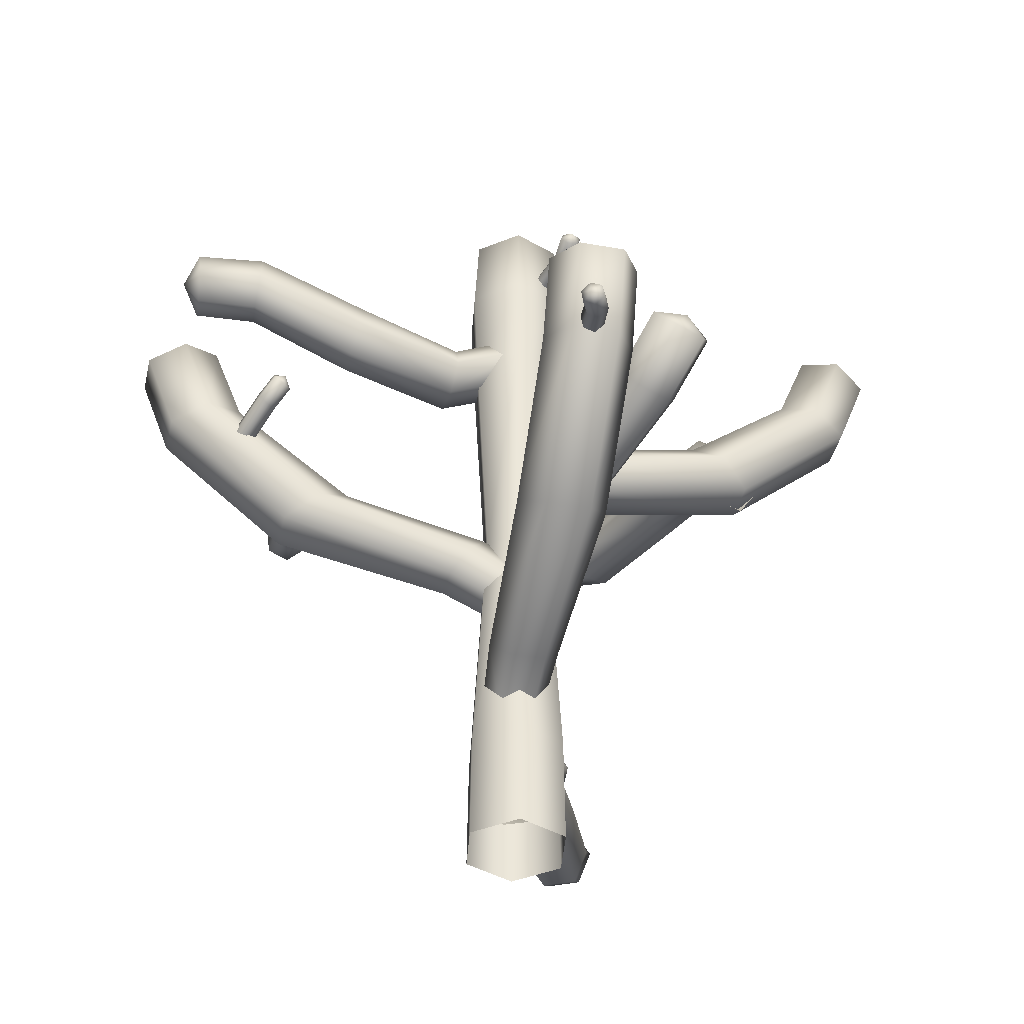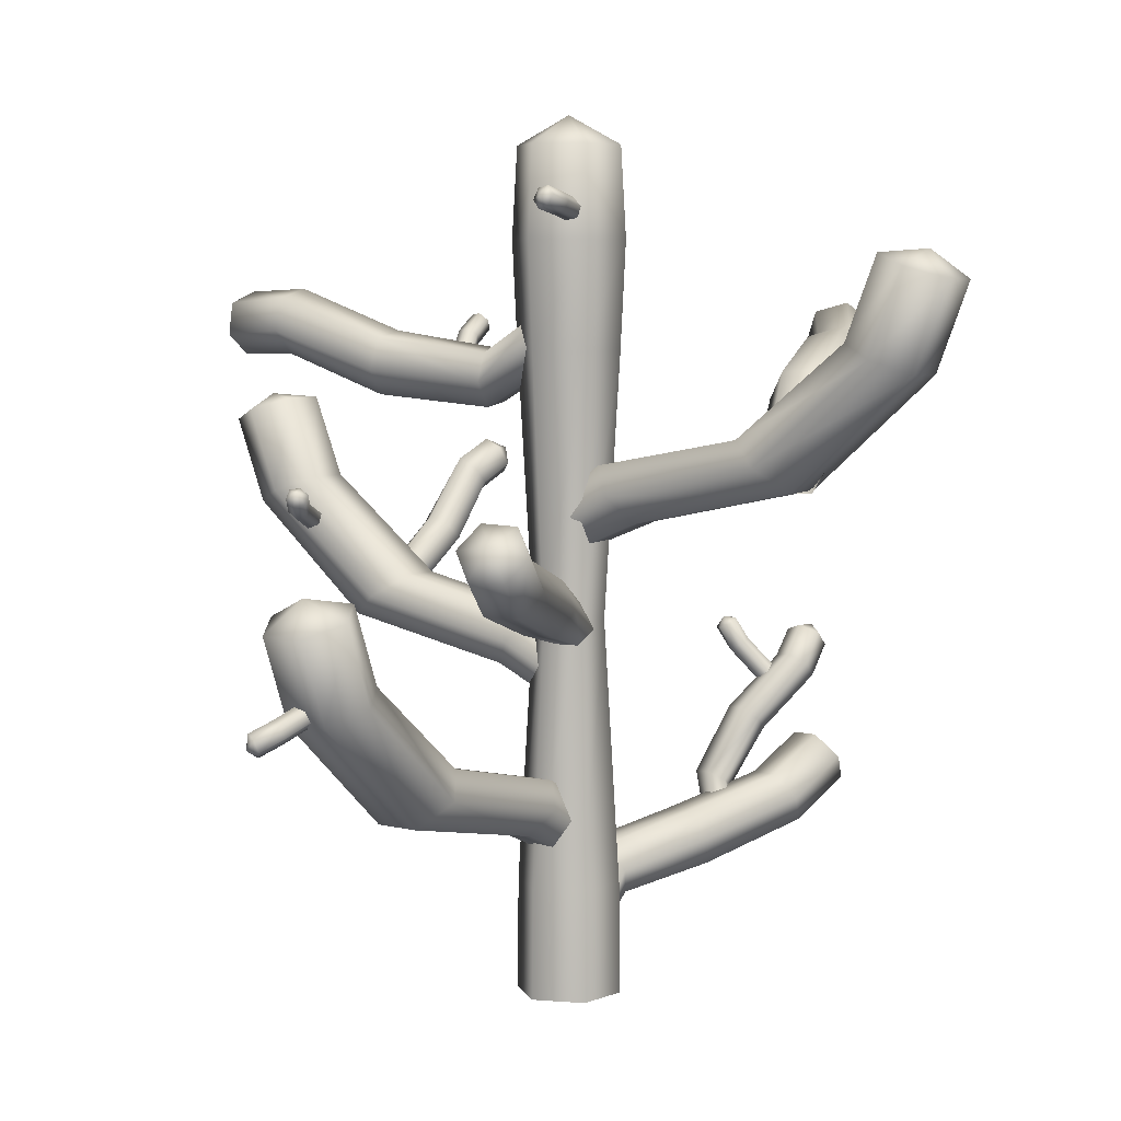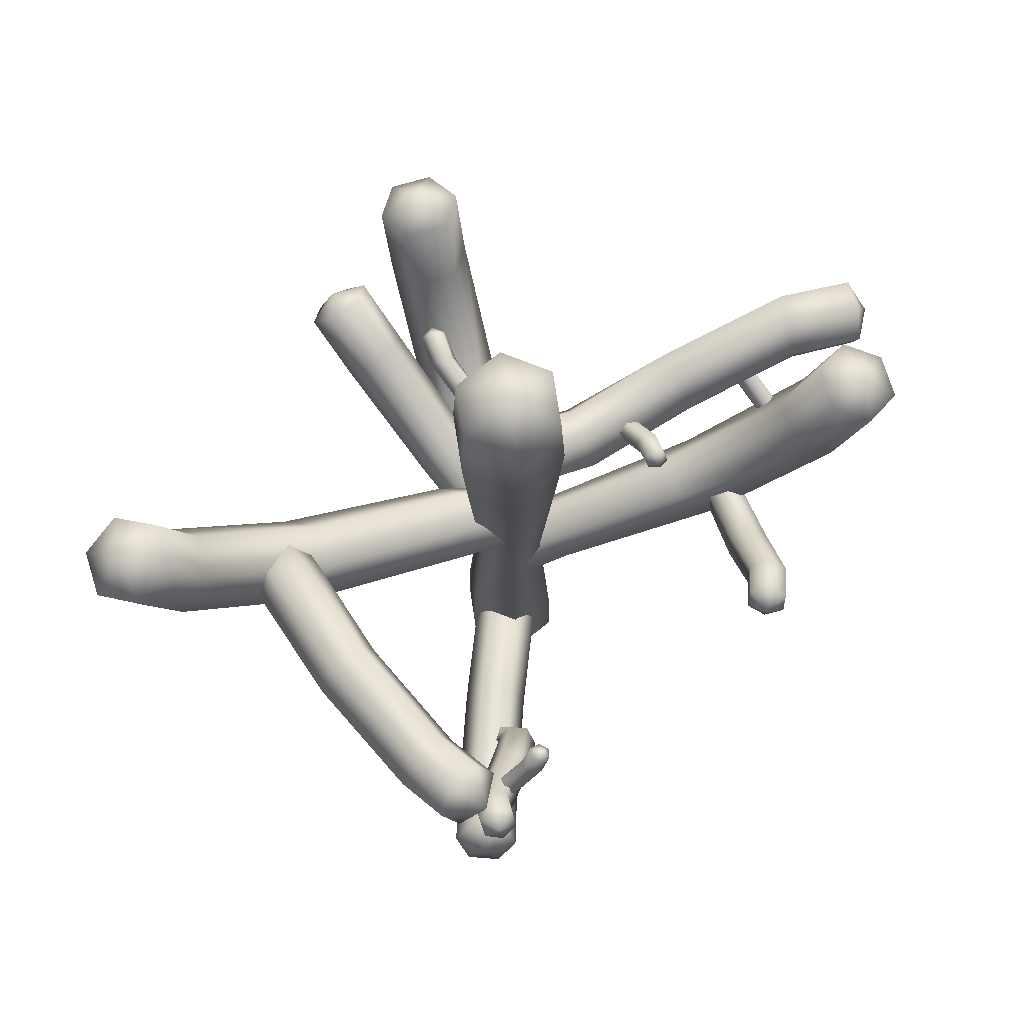
<metadata>
{"format":"obj","ext":"obj","renderer":"f3d","projection":"perspective","resolution":1024,"background":"white","views":[{"elev":-42.7,"azim":-64.4,"up":"+Y"},{"elev":6.2,"azim":-17.0,"up":"+Y"},{"elev":75.0,"azim":111.4,"up":"+Y"}]}
</metadata>
<code>
o Branch6_Cylinder.053
v 0.216 -0.007677 1.765
v 0.216 2.107 1.743
v -0.65 -0.007677 1.265
v -0.6306 2.107 1.254
v -0.65 -0.007677 0.2653
v -0.6306 2.107 0.2766
v 0.216 -0.007677 -0.2346
v 0.216 2.107 -0.2122
v 1.082 -0.007677 0.2653
v 1.063 2.107 0.2766
v 1.082 -0.007677 1.265
v 1.063 2.107 1.254
v 0.216 12.12 1.743
v -0.6306 12.12 1.254
v -0.6306 12.12 0.2766
v 0.216 12.12 -0.2122
v 1.063 12.12 0.2766
v 1.063 12.12 1.254
v 0.216 15.88 1.745
v -0.6324 15.88 1.255
v -0.6324 15.88 0.2755
v 0.216 15.88 -0.2143
v 1.064 15.88 0.2755
v 1.064 15.88 1.255
v 0.216 7.114 0.08312
v 0.8068 7.114 0.4242
v -0.3748 7.114 1.106
v -0.3748 7.114 0.4242
v 0.8068 7.114 1.106
v 0.216 7.114 1.448
v 1.149 14.16 0.2267
v 1.149 14.16 1.304
v -0.717 14.16 0.2267
v 0.216 14.16 -0.312
v 0.216 14.16 1.843
v -0.717 14.16 1.304
v 0.216 16.42 0.7653
v 0.4061 3.151 1.217
v -0.3997 3.722 1.948
v -0.001583 2.751 1.169
v -0.8829 3.261 1.903
v -0.3514 2.751 0.7141
v -1.287 3.261 1.378
v -0.2935 3.151 0.3077
v -1.206 3.722 0.8997
v 0.1143 3.551 0.3556
v -0.7261 4.192 0.9476
v 0.4641 3.551 0.81
v -0.3231 4.192 1.471
v -4.643 6.353 5.416
v -5.423 6.085 5.499
v -5.924 6.085 4.848
v -5.645 6.353 4.114
v -4.865 6.622 4.032
v -4.363 6.622 4.683
v -5.103 7.854 5.771
v -5.889 7.624 5.857
v -6.39 7.624 5.206
v -6.106 7.854 4.469
v -5.32 8.083 4.382
v -4.819 8.083 5.034
v -3.863 4.425 2.742
v -3.167 4.88 2.725
v -3.558 3.987 4.063
v -4.059 3.987 3.412
v -2.666 4.88 3.376
v -2.86 4.425 4.044
v -5.719 8.225 5.208
v 0.7464 8.874 0.3911
v 1.615 9.51 1.243
v 0.7053 8.461 0.8126
v 1.577 8.997 1.782
v 0.2437 8.461 1.183
v 1.001 8.997 2.244
v -0.1768 8.874 1.131
v 0.466 9.51 2.164
v -0.1357 9.287 0.7097
v 0.5086 10.03 1.628
v 0.3259 9.287 0.3395
v 1.082 10.03 1.168
v 5.032 12.08 5.367
v 5.129 11.81 6.146
v 4.488 11.81 6.66
v 3.749 12.08 6.395
v 3.652 12.34 5.616
v 4.293 12.34 5.102
v 5.414 13.66 5.844
v 5.517 13.43 6.628
v 4.875 13.43 7.142
v 4.132 13.66 6.872
v 4.03 13.88 6.088
v 4.671 13.88 5.574
v 2.342 10.15 4.64
v 2.311 10.6 3.945
v 3.657 9.71 4.309
v 3.016 9.71 4.823
v 2.953 10.6 3.431
v 3.624 10.15 3.612
v 4.844 13.95 6.447
v 2.584 10.1 4.186
v 3.139 11.3 3.499
v 3.015 9.655 4.16
v 3.557 10.83 3.549
v 3.55 9.659 4.496
v 4.095 10.87 3.874
v 3.652 10.1 4.864
v 4.212 11.36 4.159
v 3.219 10.54 4.901
v 3.791 11.83 4.119
v 2.685 10.54 4.559
v 3.256 11.8 3.784
v 5.406 11.79 -0.152
v 5.891 11.37 -0.1269
v 6.452 11.55 0.1095
v 6.519 12.13 0.3586
v 6.036 12.56 0.3237
v 5.481 12.39 0.06022
v 5.749 12.23 -1.112
v 6.246 11.86 -1.131
v 6.8 12.06 -0.8604
v 6.851 12.61 -0.5493
v 6.358 12.98 -0.5506
v 5.808 12.8 -0.8344
v 5.455 11.99 2.403
v 5.014 12.48 2.309
v 4.803 11.29 1.913
v 5.353 11.4 2.193
v 4.468 12.37 2.013
v 4.359 11.76 1.828
v 6.449 12.62 -1.245
v 0.444 12.47 0.1445
v -0.5011 11.68 -0.6865
v 0.1255 12.95 0.3804
v -0.786 12.14 -0.3787
v -0.3058 12.89 0.8382
v -1.23 12.06 0.05987
v -0.4151 12.37 1.067
v -1.383 11.52 0.2016
v -0.09135 11.89 0.8403
v -1.096 11.05 -0.09969
v 0.3364 11.95 0.3762
v -0.6583 11.12 -0.549
v -3.593 12.81 -3.494
v -3.956 13.25 -3.202
v -4.473 13.07 -2.88
v -4.608 12.45 -2.816
v -4.252 12 -3.119
v -3.747 12.18 -3.465
v -4.331 12.77 -4.539
v -4.73 13.19 -4.305
v -5.237 12.97 -3.959
v -5.328 12.36 -3.82
v -4.937 11.96 -4.07
v -4.441 12.16 -4.433
v -3.099 11.72 -1.223
v -2.81 11.25 -1.587
v -2.441 12.46 -1.643
v -2.923 12.33 -1.264
v -2.335 11.38 -1.979
v -2.143 11.99 -1.993
v -5.013 12.56 -4.439
v 0.224 1.368 0.09211
v 0.8488 2.284 -0.05169
v 0.5576 0.9058 0.3362
v 1.146 1.798 0.2094
v 0.7387 0.9155 0.9505
v 1.331 1.819 0.8219
v 0.5862 1.387 1.321
v 1.207 2.318 1.178
v 0.2564 1.823 1.075
v 0.9023 2.775 0.9212
v 0.07536 1.814 0.4611
v 0.7221 2.758 0.3067
v 4.775 3.163 -1.202
v 5.162 2.707 -0.9552
v 5.352 2.748 -0.3448
v 5.154 3.245 0.01904
v 4.767 3.701 -0.2276
v 4.578 3.659 -0.8381
v 5.825 3.872 -1.575
v 6.233 3.439 -1.337
v 6.423 3.48 -0.7266
v 6.204 3.954 -0.3545
v 5.795 4.387 -0.5929
v 5.605 4.346 -1.203
v 3.046 2.707 0.6804
v 2.748 3.208 0.4077
v 2.99 2.126 -0.278
v 3.176 2.159 0.3341
v 2.562 3.174 -0.2043
v 2.674 2.639 -0.5435
v 6.208 4.044 -1.034
v 0.7694 6.361 0.8558
v 0.582 6.936 1.212
v 0.5459 6.11 0.877
v 0.3346 6.63 1.211
v 0.2507 6.116 0.6929
v -0.002943 6.641 0.9996
v 0.1791 6.372 0.4875
v -0.1032 6.962 0.7853
v 0.4015 6.609 0.4682
v 0.1425 7.269 0.781
v 0.6967 6.604 0.6524
v 0.4927 7.257 0.9997
v -1.526 8.156 5
v -1.979 7.7 5.072
v -2.526 7.741 4.742
v -2.62 8.238 4.339
v -2.167 8.694 4.266
v -1.619 8.652 4.597
v -2.062 8.865 5.976
v -2.526 8.432 6.069
v -3.073 8.473 5.739
v -3.156 8.947 5.315
v -2.692 9.38 5.222
v -2.145 9.339 5.552
v -1.347 7.607 2.322
v -0.984 8.089 2.342
v -0.7033 7.059 2.929
v -1.209 7.091 2.626
v -0.4696 8.053 2.651
v -0.328 7.539 2.933
v -2.708 9.037 5.826
v -0.1984 6.075 1.162
v -0.9071 6.647 0.3356
v -0.1547 5.637 0.7149
v -0.8708 6.185 -0.1489
v 0.3351 5.637 0.3221
v -0.3526 6.185 -0.5644
v 0.7812 6.075 0.3766
v 0.1282 6.647 -0.4947
v 0.7377 6.513 0.8241
v 0.08964 7.12 -0.01221
v 0.2478 6.513 1.217
v -0.4278 7.12 0.4027
v -4.455 9.277 -3.836
v -4.553 9.009 -4.615
v -3.912 9.009 -5.129
v -3.173 9.277 -4.864
v -3.075 9.545 -4.086
v -3.716 9.545 -3.571
v -4.838 10.86 -4.313
v -4.94 10.63 -5.098
v -4.299 10.63 -5.612
v -3.556 10.86 -5.342
v -3.454 11.08 -4.558
v -4.095 11.08 -4.043
v -1.705 7.31 -2.995
v -1.649 7.73 -2.278
v -3.026 6.897 -2.721
v -2.395 6.897 -3.227
v -2.262 7.73 -1.786
v -2.949 7.31 -1.997
v -4.268 11.15 -4.916
v -2.724 7.775 -2.566
v -1.84 7.753 -2.897
v -2.942 7.963 -2.83
v -2.095 7.907 -3.158
v -3.047 7.812 -3.186
v -2.179 7.75 -3.515
v -2.939 7.47 -3.276
v -2.015 7.436 -3.611
v -2.726 7.277 -3.01
v -1.758 7.272 -3.35
v -2.616 7.43 -2.656
v -1.668 7.433 -2.994
v -0.2785 9.631 -4.145
v -0.5025 9.788 -4.447
v -0.4805 9.631 -4.817
v -0.2523 9.299 -4.88
v -0.02014 9.144 -4.579
v -0.0304 9.314 -4.213
v 0.2952 10 -4.318
v 0.1107 10.17 -4.626
v 0.1335 9.984 -4.993
v 0.3184 9.633 -5.049
v 0.5064 9.48 -4.743
v 0.4998 9.664 -4.378
v -1.056 8.214 -4.313
v -0.7701 8.071 -4.037
v -1.267 8.68 -3.866
v -1.295 8.521 -4.229
v -0.7352 8.237 -3.675
v -0.9926 8.537 -3.588
v 0.5584 9.976 -4.759
v -4.08 8.863 -2.501
v -4.298 8.813 -2.521
v -4.43 8.951 -2.628
v -4.341 9.133 -2.73
v -4.125 9.189 -2.7
v -3.995 9.054 -2.583
v -4.21 9.124 -2.089
v -4.426 9.09 -2.103
v -4.55 9.231 -2.227
v -4.459 9.399 -2.337
v -4.246 9.432 -2.319
v -4.12 9.297 -2.197
v -3.854 8.77 -3.632
v -3.647 8.857 -3.572
v -3.791 8.468 -3.423
v -3.926 8.579 -3.553
v -3.514 8.747 -3.437
v -3.586 8.549 -3.366
v -4.379 9.354 -2.115
v -1.154 12.49 -1.407
v -1.258 12.45 -1.602
v -1.186 12.29 -1.73
v -1.018 12.15 -1.656
v -0.906 12.2 -1.467
v -0.9732 12.37 -1.344
v -0.8403 12.78 -1.675
v -0.9284 12.74 -1.872
v -0.8558 12.57 -1.988
v -0.7022 12.43 -1.908
v -0.6148 12.47 -1.715
v -0.6821 12.65 -1.597
v -1.459 11.49 -0.9162
v -1.312 11.56 -0.7488
v -1.677 11.78 -0.8473
v -1.636 11.61 -0.9673
v -1.35 11.74 -0.6317
v -1.537 11.85 -0.6791
v -0.6714 12.67 -1.874
v -0.3681 14.98 2.305
v -0.3025 14.82 2.449
v -0.3916 14.62 2.436
v -0.5366 14.57 2.267
v -0.6117 14.74 2.132
v -0.528 14.94 2.152
v -0.7383 15.08 2.635
v -0.6891 14.92 2.778
v -0.7763 14.71 2.746
v -0.9062 14.67 2.574
v -0.9556 14.83 2.436
v -0.873 15.03 2.464
v 0.06413 14.46 1.369
v -0.04895 14.62 1.254
v 0.2804 14.71 1.534
v 0.224 14.5 1.511
v 0.004535 14.83 1.281
v 0.1739 14.88 1.419
v -0.9383 14.88 2.686
v -6.251 6.27 5.383
v -6.18 6.188 5.579
v -6.112 5.979 5.59
v -6.101 5.857 5.399
v -6.185 5.936 5.206
v -6.262 6.142 5.199
v -6.704 6.086 5.509
v -6.644 5.994 5.699
v -6.563 5.784 5.695
v -6.541 5.671 5.507
v -6.604 5.764 5.322
v -6.686 5.97 5.32
v -5.221 6.201 4.862
v -5.342 6.257 4.671
v -5.309 6.528 5.017
v -5.21 6.335 5.034
v -5.446 6.449 4.656
v -5.424 6.587 4.829
v -6.74 5.803 5.535
v 3.939 2.55 -0.627
v 3.922 3.385 -1.067
v 4.074 2.613 -0.265
v 4.021 3.418 -0.6854
v 3.867 2.795 0.02494
v 3.809 3.615 -0.4108
v 3.522 2.911 -0.04462
v 3.495 3.775 -0.514
v 3.383 2.844 -0.404
v 3.387 3.742 -0.8983
v 3.592 2.665 -0.6965
v 3.602 3.55 -1.177
v 5.689 5.482 -1.138
v 5.786 5.567 -0.7518
v 5.579 5.844 -0.548
v 5.255 6.021 -0.7223
v 5.159 5.943 -1.114
v 5.381 5.677 -1.323
v 6.065 6.02 -1.397
v 6.172 6.135 -1.035
v 5.939 6.41 -0.837
v 5.594 6.551 -0.9867
v 5.5 6.44 -1.349
v 5.734 6.178 -1.558
v 4.218 4.989 -0.6528
v 4.134 4.966 -1.067
v 4.73 4.549 -0.7246
v 4.52 4.788 -0.4872
v 4.353 4.733 -1.307
v 4.647 4.517 -1.13
v 5.99 6.52 -1.307
v 4.297 6.074 -1.309
v 4.316 6.058 -1.533
v 4.483 6.157 -1.634
v 4.642 6.261 -1.509
v 4.616 6.288 -1.287
v 4.442 6.196 -1.188
v 4.045 6.503 -1.395
v 4.064 6.502 -1.614
v 4.248 6.596 -1.705
v 4.407 6.684 -1.582
v 4.383 6.686 -1.367
v 4.204 6.596 -1.272
v 5.26 5.475 -1.083
v 5.222 5.544 -0.8642
v 4.94 5.285 -1.083
v 5.117 5.351 -1.192
v 5.04 5.481 -0.7573
v 4.902 5.347 -0.8673
v 4.179 6.725 -1.516
f 1 2 4 3
f 3 4 6 5
f 5 6 8 7
f 7 8 10 9
f 26 25 16 17
f 9 10 12 11
f 11 12 2 1
f 32 31 23 24
f 28 27 14 15
f 29 26 17 18
f 27 30 13 14
f 25 28 15 16
f 30 29 18 13
f 24 23 37
f 34 33 21 22
f 36 35 19 20
f 35 32 24 19
f 31 34 22 23
f 33 36 20 21
f 2 12 29 30
f 8 6 28 25
f 4 2 30 27
f 12 10 26 29
f 6 4 27 28
f 10 8 25 26
f 15 14 36 33
f 17 16 34 31
f 13 18 32 35
f 14 13 35 36
f 16 15 33 34
f 18 17 31 32
f 22 21 37
f 20 19 37
f 19 24 37
f 23 22 37
f 21 20 37
f 38 39 41 40
f 40 41 43 42
f 42 43 45 44
f 44 45 47 46
f 63 62 53 54
f 46 47 49 48
f 48 49 39 38
f 55 54 60 61
f 65 64 51 52
f 66 63 54 55
f 64 67 50 51
f 62 65 52 53
f 67 66 55 50
f 56 61 68
f 53 52 58 59
f 51 50 56 57
f 50 55 61 56
f 54 53 59 60
f 52 51 57 58
f 39 49 66 67
f 45 43 65 62
f 41 39 67 64
f 49 47 63 66
f 43 41 64 65
f 47 45 62 63
f 60 59 68
f 58 57 68
f 61 60 68
f 59 58 68
f 57 56 68
f 69 70 72 71
f 71 72 74 73
f 73 74 76 75
f 75 76 78 77
f 94 93 84 85
f 77 78 80 79
f 79 80 70 69
f 86 85 91 92
f 96 95 82 83
f 97 94 85 86
f 95 98 81 82
f 93 96 83 84
f 98 97 86 81
f 89 88 99
f 84 83 89 90
f 82 81 87 88
f 81 86 92 87
f 85 84 90 91
f 83 82 88 89
f 70 80 97 98
f 76 74 96 93
f 72 70 98 95
f 80 78 94 97
f 74 72 95 96
f 78 76 93 94
f 92 91 99
f 90 89 99
f 88 87 99
f 87 92 99
f 91 90 99
f 100 101 103 102
f 102 103 105 104
f 104 105 107 106
f 106 107 109 108
f 125 124 115 116
f 108 109 111 110
f 110 111 101 100
f 117 116 122 123
f 127 126 113 114
f 128 125 116 117
f 126 129 112 113
f 124 127 114 115
f 129 128 117 112
f 118 123 130
f 115 114 120 121
f 113 112 118 119
f 112 117 123 118
f 116 115 121 122
f 114 113 119 120
f 101 111 128 129
f 107 105 127 124
f 103 101 129 126
f 111 109 125 128
f 105 103 126 127
f 109 107 124 125
f 122 121 130
f 120 119 130
f 123 122 130
f 121 120 130
f 119 118 130
f 131 132 134 133
f 133 134 136 135
f 135 136 138 137
f 137 138 140 139
f 156 155 146 147
f 139 140 142 141
f 141 142 132 131
f 148 147 153 154
f 158 157 144 145
f 159 156 147 148
f 157 160 143 144
f 155 158 145 146
f 160 159 148 143
f 154 153 161
f 146 145 151 152
f 144 143 149 150
f 143 148 154 149
f 147 146 152 153
f 145 144 150 151
f 132 142 159 160
f 138 136 158 155
f 134 132 160 157
f 142 140 156 159
f 136 134 157 158
f 140 138 155 156
f 152 151 161
f 150 149 161
f 149 154 161
f 153 152 161
f 151 150 161
f 162 163 165 164
f 164 165 167 166
f 166 167 169 168
f 168 169 171 170
f 187 186 177 178
f 170 171 173 172
f 172 173 163 162
f 179 178 184 185
f 189 188 175 176
f 190 187 178 179
f 188 191 174 175
f 186 189 176 177
f 191 190 179 174
f 182 181 192
f 177 176 182 183
f 175 174 180 181
f 174 179 185 180
f 178 177 183 184
f 176 175 181 182
f 163 173 190 191
f 169 167 189 186
f 165 163 191 188
f 173 171 187 190
f 167 165 188 189
f 171 169 186 187
f 185 184 192
f 183 182 192
f 181 180 192
f 180 185 192
f 184 183 192
f 193 194 196 195
f 195 196 198 197
f 197 198 200 199
f 199 200 202 201
f 218 217 208 209
f 201 202 204 203
f 203 204 194 193
f 210 209 215 216
f 220 219 206 207
f 221 218 209 210
f 219 222 205 206
f 217 220 207 208
f 222 221 210 205
f 213 212 223
f 208 207 213 214
f 206 205 211 212
f 205 210 216 211
f 209 208 214 215
f 207 206 212 213
f 194 204 221 222
f 200 198 220 217
f 196 194 222 219
f 204 202 218 221
f 198 196 219 220
f 202 200 217 218
f 216 215 223
f 214 213 223
f 212 211 223
f 211 216 223
f 215 214 223
f 224 225 227 226
f 226 227 229 228
f 228 229 231 230
f 230 231 233 232
f 249 248 239 240
f 232 233 235 234
f 234 235 225 224
f 241 240 246 247
f 251 250 237 238
f 252 249 240 241
f 250 253 236 237
f 248 251 238 239
f 253 252 241 236
f 244 243 254
f 239 238 244 245
f 237 236 242 243
f 236 241 247 242
f 240 239 245 246
f 238 237 243 244
f 225 235 252 253
f 231 229 251 248
f 227 225 253 250
f 235 233 249 252
f 229 227 250 251
f 233 231 248 249
f 247 246 254
f 245 244 254
f 243 242 254
f 242 247 254
f 246 245 254
f 255 256 258 257
f 257 258 260 259
f 259 260 262 261
f 261 262 264 263
f 280 279 270 271
f 263 264 266 265
f 265 266 256 255
f 272 271 277 278
f 282 281 268 269
f 283 280 271 272
f 281 284 267 268
f 279 282 269 270
f 284 283 272 267
f 273 278 285
f 270 269 275 276
f 268 267 273 274
f 267 272 278 273
f 271 270 276 277
f 269 268 274 275
f 256 266 283 284
f 262 260 282 279
f 258 256 284 281
f 266 264 280 283
f 260 258 281 282
f 264 262 279 280
f 277 276 285
f 275 274 285
f 278 277 285
f 276 275 285
f 274 273 285
f 299 298 289 290
f 291 290 296 297
f 301 300 287 288
f 302 299 290 291
f 300 303 286 287
f 298 301 288 289
f 303 302 291 286
f 292 297 304
f 289 288 294 295
f 287 286 292 293
f 286 291 297 292
f 290 289 295 296
f 288 287 293 294
f 296 295 304
f 294 293 304
f 297 296 304
f 295 294 304
f 293 292 304
f 318 317 308 309
f 310 309 315 316
f 320 319 306 307
f 321 318 309 310
f 319 322 305 306
f 317 320 307 308
f 322 321 310 305
f 311 316 323
f 308 307 313 314
f 306 305 311 312
f 305 310 316 311
f 309 308 314 315
f 307 306 312 313
f 315 314 323
f 313 312 323
f 316 315 323
f 314 313 323
f 312 311 323
f 337 336 327 328
f 329 328 334 335
f 339 338 325 326
f 340 337 328 329
f 338 341 324 325
f 336 339 326 327
f 341 340 329 324
f 330 335 342
f 327 326 332 333
f 325 324 330 331
f 324 329 335 330
f 328 327 333 334
f 326 325 331 332
f 334 333 342
f 332 331 342
f 335 334 342
f 333 332 342
f 331 330 342
f 356 355 346 347
f 348 347 353 354
f 358 357 344 345
f 359 356 347 348
f 357 360 343 344
f 355 358 345 346
f 360 359 348 343
f 349 354 361
f 346 345 351 352
f 344 343 349 350
f 343 348 354 349
f 347 346 352 353
f 345 344 350 351
f 353 352 361
f 351 350 361
f 354 353 361
f 352 351 361
f 350 349 361
f 362 363 365 364
f 364 365 367 366
f 366 367 369 368
f 368 369 371 370
f 387 386 377 378
f 370 371 373 372
f 372 373 363 362
f 379 378 384 385
f 389 388 375 376
f 390 387 378 379
f 388 391 374 375
f 386 389 376 377
f 391 390 379 374
f 380 385 392
f 377 376 382 383
f 375 374 380 381
f 374 379 385 380
f 378 377 383 384
f 376 375 381 382
f 363 373 390 391
f 369 367 389 386
f 365 363 391 388
f 373 371 387 390
f 367 365 388 389
f 371 369 386 387
f 384 383 392
f 382 381 392
f 385 384 392
f 383 382 392
f 381 380 392
f 406 405 396 397
f 398 397 403 404
f 408 407 394 395
f 409 406 397 398
f 407 410 393 394
f 405 408 395 396
f 410 409 398 393
f 399 404 411
f 396 395 401 402
f 394 393 399 400
f 393 398 404 399
f 397 396 402 403
f 395 394 400 401
f 403 402 411
f 401 400 411
f 404 403 411
f 402 401 411
f 400 399 411

</code>
